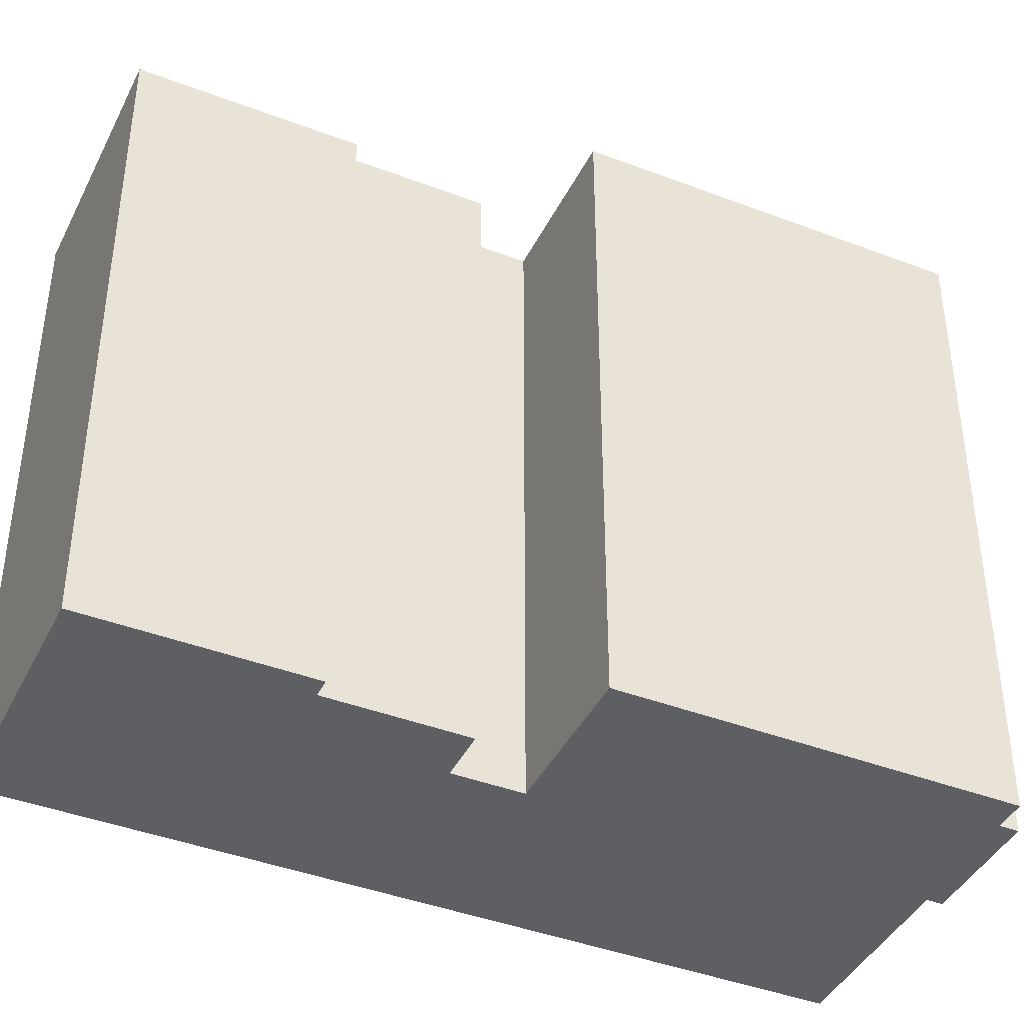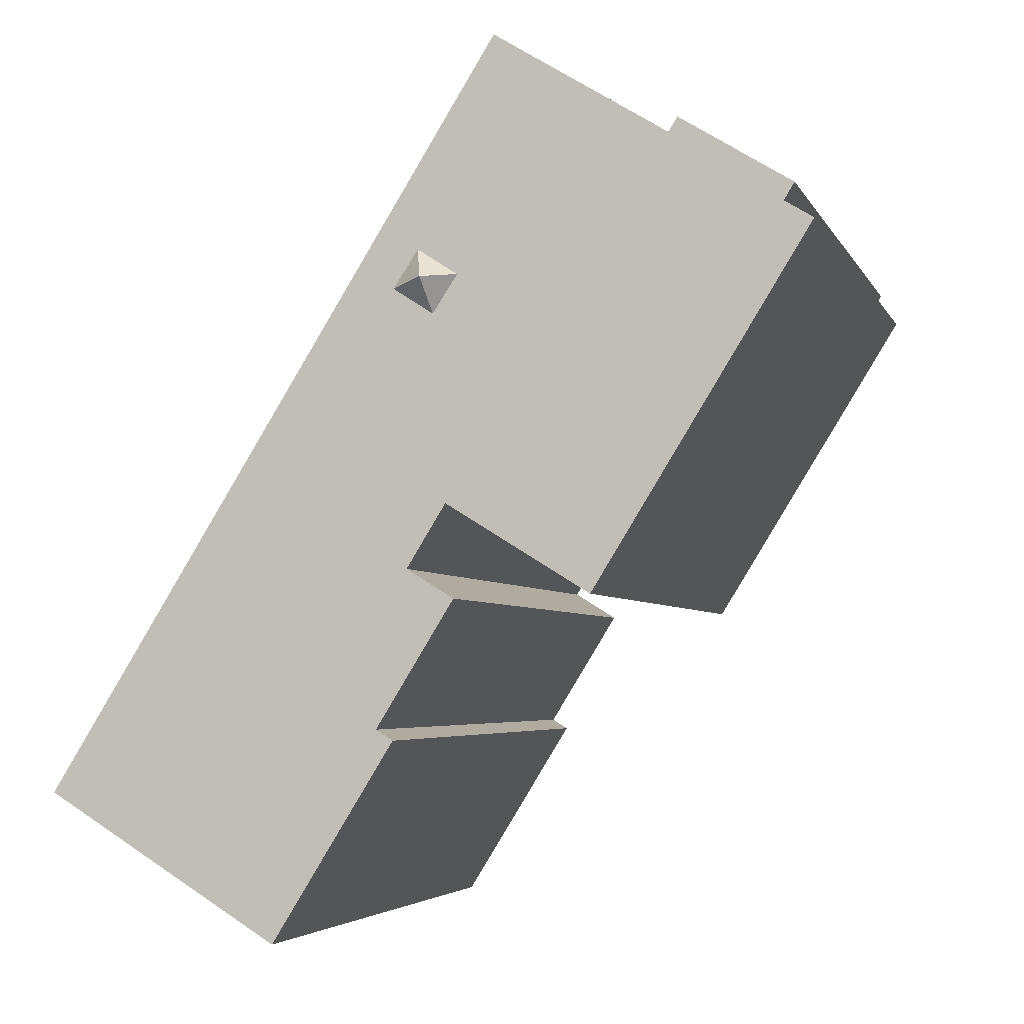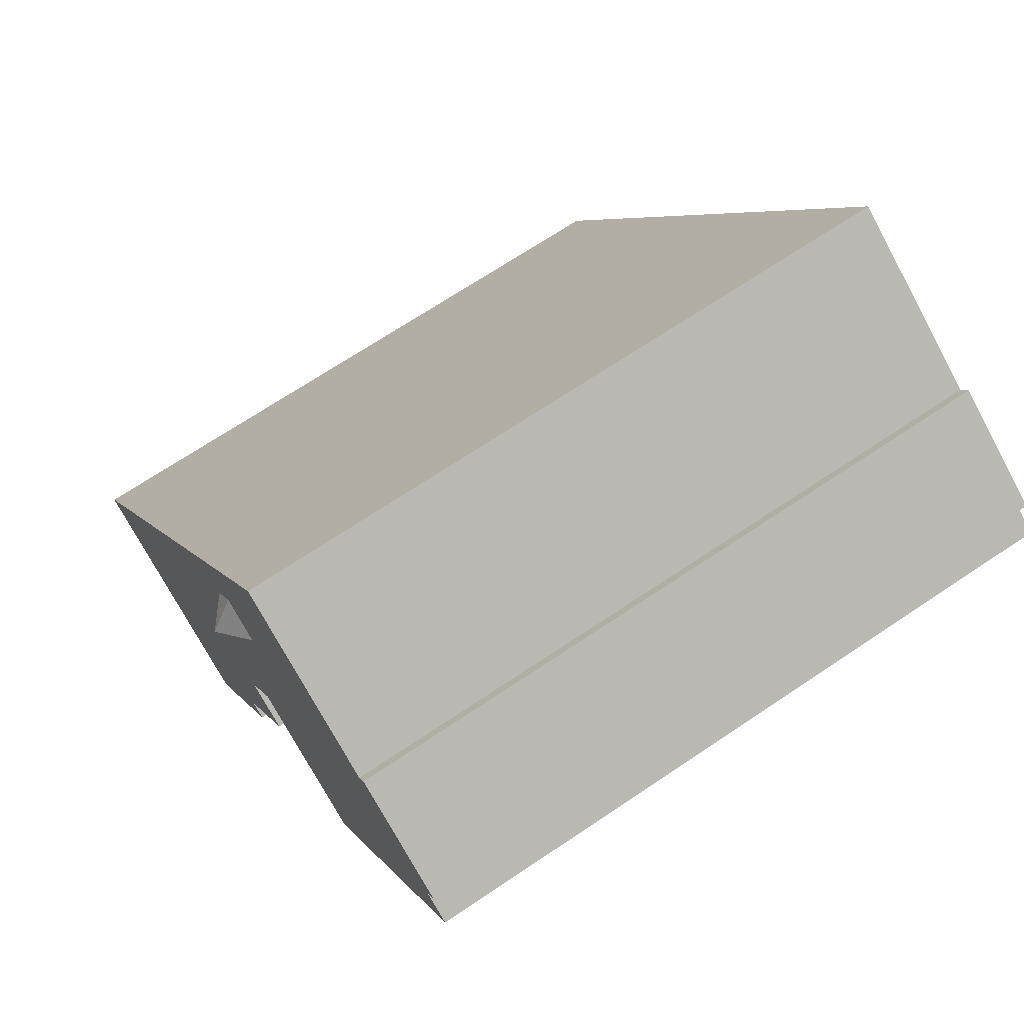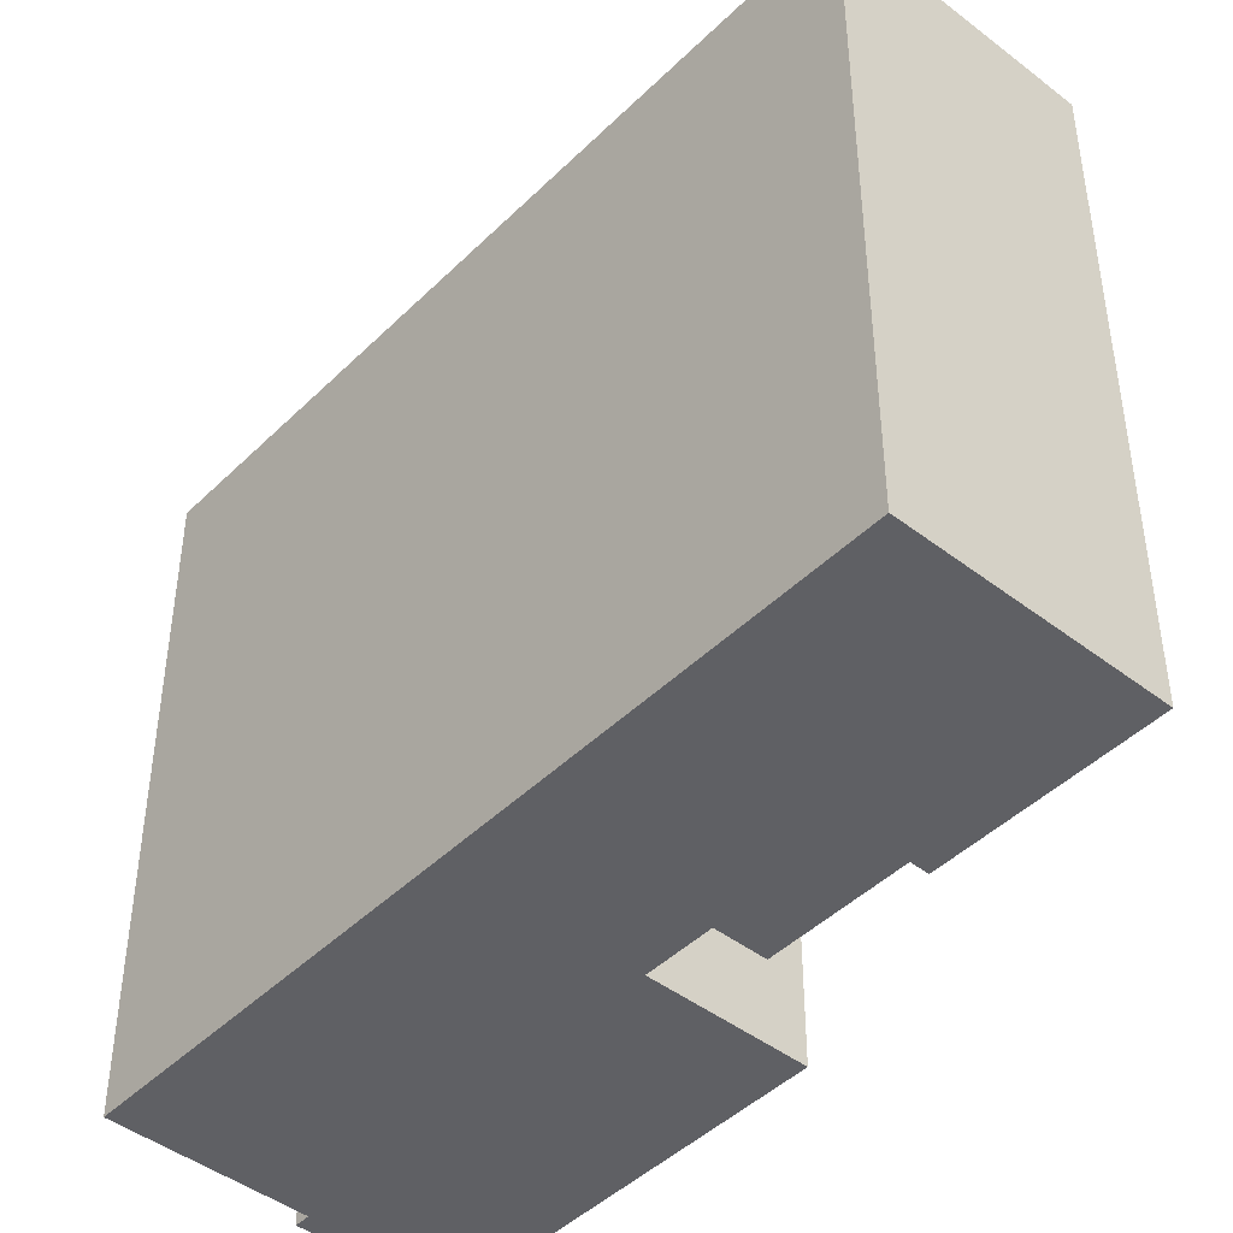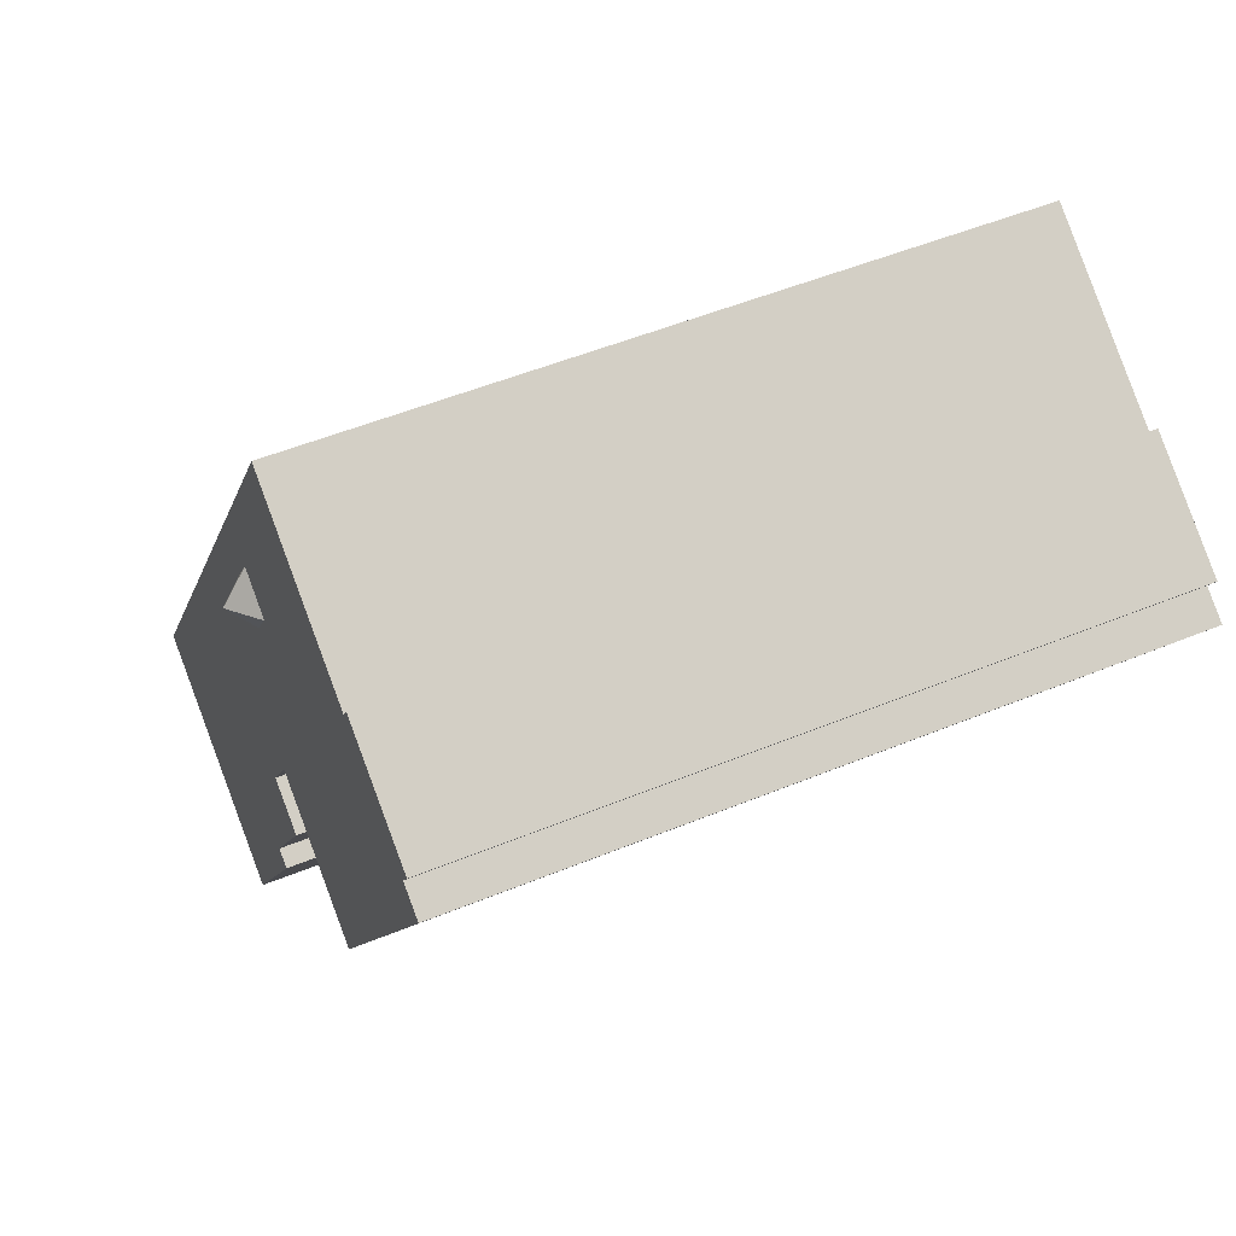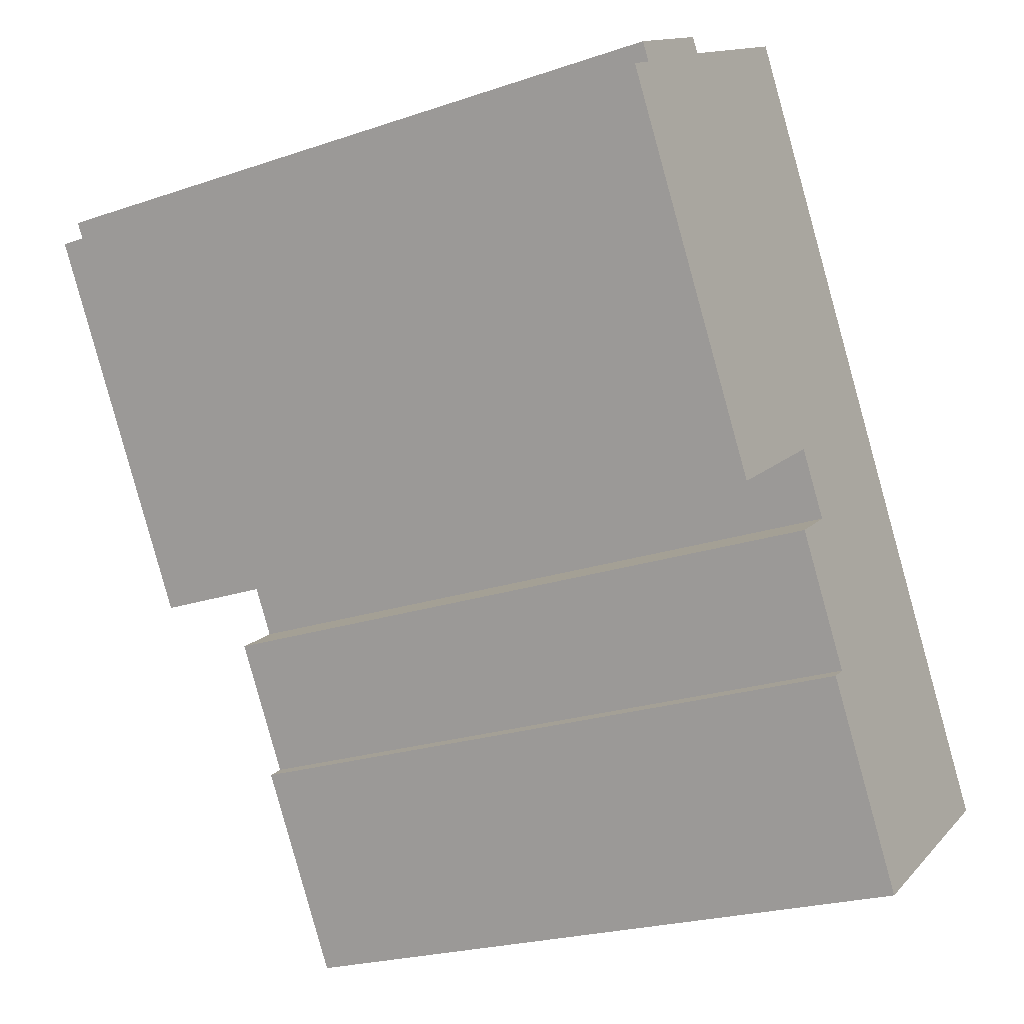
<metadata>
{"format":"obj","ext":"obj","renderer":"f3d","projection":"perspective","resolution":1024,"background":"white","views":[{"elev":-41.7,"azim":-146.5,"up":"+Y"},{"elev":-4.1,"azim":-164.7,"up":"+Z"},{"elev":68.8,"azim":-124.0,"up":"+Z"},{"elev":-45.1,"azim":106.6,"up":"+Y"},{"elev":51.3,"azim":-114.1,"up":"+Z"},{"elev":-22.6,"azim":-59.6,"up":"+Z"}]}
</metadata>
<code>
v -7.615 7.241 5.442
v -5.286 7.241 6.883
v -5.102 7.241 6.585
v -7.395 7.241 5.087
v -5.102 7.241 6.585
v -0.4886 7.241 -0.7207
v -3.484 7.241 -2.573
v -7.395 7.241 5.087
v -7.993 7.241 4.718
v -7.395 7.241 5.087
v -3.484 7.241 -2.573
v -1.499 7.241 8.813
v 0.6188 7.241 3.687
v 0.1065 7.241 4.474
v -1.499 7.241 8.813
v 8.041 7.241 -6.612
v 0.6188 7.241 3.687
v -1.499 7.241 8.813
v 0.1065 7.241 4.474
v -0.7276 7.241 3.93
v -0.4886 7.241 -0.7207
v -0.2154 7.241 3.142
v 8.041 7.241 -6.612
v -1.499 7.241 8.813
v -0.7276 7.241 3.93
v -0.4886 7.241 -0.7207
v -0.7276 7.241 3.93
v -0.2154 7.241 3.142
v -0.4886 7.241 -0.7207
v -0.2154 7.241 3.142
v 0.6188 7.241 3.687
v 8.041 7.241 -6.612
v 0.9644 7.241 -5.273
v 8.041 7.241 -6.612
v 3.165 7.241 -9.627
v 0.6084 7.241 -5.493
v 0.9644 7.241 -5.273
v 3.165 7.241 -9.627
v 0.3244 7.241 -2.035
v 8.041 7.241 -6.612
v 0.9644 7.241 -5.273
v -0.6616 7.241 -2.644
v 0.3244 7.241 -2.035
v 0.9644 7.241 -5.273
v -5.102 7.241 6.585
v -1.499 7.241 8.813
v -0.4886 7.241 -0.7207
v -0.4886 7.241 -0.7207
v 8.041 7.241 -6.612
v 0.3244 7.241 -2.035
v -0.09759 7.781 3.83
v 0.1065 7.241 4.474
v 0.6188 7.241 3.687
v -0.2154 7.241 3.142
v -0.09759 7.781 3.83
v 0.6188 7.241 3.687
v -0.7276 7.241 3.93
v 0.1065 7.241 4.474
v -0.09759 7.781 3.83
v -0.7276 7.241 3.93
v -0.09759 7.781 3.83
v -0.2154 7.241 3.142
v -7.993 -7.242 4.718
v -7.395 -7.242 5.087
v -7.395 7.241 5.087
v -7.993 7.241 4.718
v -7.615 7.241 5.442
v -7.395 7.241 5.087
v -7.395 -7.242 5.087
v -7.615 -7.242 5.442
v -6.45 -7.242 6.163
v -5.286 -7.242 6.883
v -5.286 7.241 6.883
v -7.615 7.241 5.442
v -7.615 -7.242 5.442
v -6.45 -7.242 6.163
v -7.615 7.241 5.442
v -6.45 -7.242 6.163
v -5.286 7.241 6.883
v -5.286 -7.242 6.883
v -5.102 -7.242 6.585
v -5.102 7.241 6.585
v -5.286 7.241 6.883
v -5.102 -7.242 6.585
v -1.499 -7.242 8.813
v -1.499 7.241 8.813
v -5.102 7.241 6.585
v -1.499 -7.242 8.813
v 8.041 -7.242 -6.612
v 8.041 7.241 -6.612
v -1.499 7.241 8.813
v 3.165 7.241 -9.627
v 8.041 7.241 -6.612
v 8.041 -7.242 -6.612
v 3.165 -7.242 -9.627
v 0.6084 7.241 -5.493
v 3.165 7.241 -9.627
v 3.165 -7.242 -9.627
v 0.6084 -7.242 -5.493
v 0.6084 -7.242 -5.493
v 0.9644 -7.242 -5.273
v 0.9644 7.241 -5.273
v 0.6084 7.241 -5.493
v -0.6616 7.241 -2.644
v 0.9644 7.241 -5.273
v 0.9644 -7.242 -5.273
v -0.6616 -7.242 -2.644
v -0.1686 -7.242 -2.339
v 0.3244 -7.242 -2.035
v 0.3244 7.241 -2.035
v -0.6616 7.241 -2.644
v -0.6616 -7.242 -2.644
v -0.1686 -7.242 -2.339
v -0.6616 7.241 -2.644
v -0.1686 -7.242 -2.339
v 0.3244 7.241 -2.035
v -0.4886 7.241 -0.7207
v 0.3244 7.241 -2.035
v 0.3244 -7.242 -2.035
v -0.4886 -7.242 -0.7207
v -3.484 7.241 -2.573
v -1.986 -7.242 -1.647
v -3.484 -7.242 -2.573
v -1.986 -7.242 -1.647
v -0.4886 7.241 -0.7207
v -0.4886 -7.242 -0.7207
v -3.484 7.241 -2.573
v -0.4886 7.241 -0.7207
v -1.986 -7.242 -1.647
v -7.993 7.241 4.718
v -3.484 7.241 -2.573
v -3.484 -7.242 -2.573
v -7.993 -7.242 4.718
v -3.484 -7.242 -2.573
v -1.986 -7.242 -1.647
v -0.4886 -7.242 -0.7207
v 0.3244 -7.242 -2.035
v -0.1686 -7.242 -2.339
v -0.6616 -7.242 -2.644
v 0.9644 -7.242 -5.273
v 0.6084 -7.242 -5.493
v 3.165 -7.242 -9.627
v 8.041 -7.242 -6.612
v -1.499 -7.242 8.813
v -5.102 -7.242 6.585
v -5.286 -7.242 6.883
v -6.45 -7.242 6.163
v -7.615 -7.242 5.442
v -7.395 -7.242 5.087
v -7.993 -7.242 4.718
g CDNNDG02_0013410
f 4 1 3
f 3 1 2
f 6 7 8
f 5 6 8
f 9 10 11
f 12 13 14
f 15 16 17
f 18 19 20
f 21 22 23
f 24 25 26
f 27 28 29
f 30 31 32
f 33 34 35
f 36 37 38
f 39 40 41
f 42 43 44
f 45 46 47
f 48 49 50
f 51 52 53
f 54 55 56
f 57 58 59
f 60 61 62
f 63 65 66
f 65 63 64
f 67 69 70
f 67 68 69
f 71 72 73
f 74 75 76
f 77 78 79
f 81 82 80
f 80 82 83
f 84 86 87
f 86 84 85
f 91 88 89
f 89 90 91
f 94 92 93
f 92 94 95
f 96 98 99
f 96 97 98
f 100 102 103
f 102 100 101
f 104 105 106
f 107 104 106
f 108 109 110
f 111 112 113
f 114 115 116
f 117 119 120
f 117 118 119
f 121 122 123
f 124 125 126
f 127 128 129
f 130 132 133
f 130 131 132
f 150 134 149
f 134 135 149
f 147 148 149
f 144 136 143
f 136 137 143
f 137 138 140
f 138 139 140
f 137 140 143
f 140 141 142
f 145 147 149
f 140 142 143
f 145 146 147
f 135 136 145
f 135 145 149
f 136 144 145

</code>
